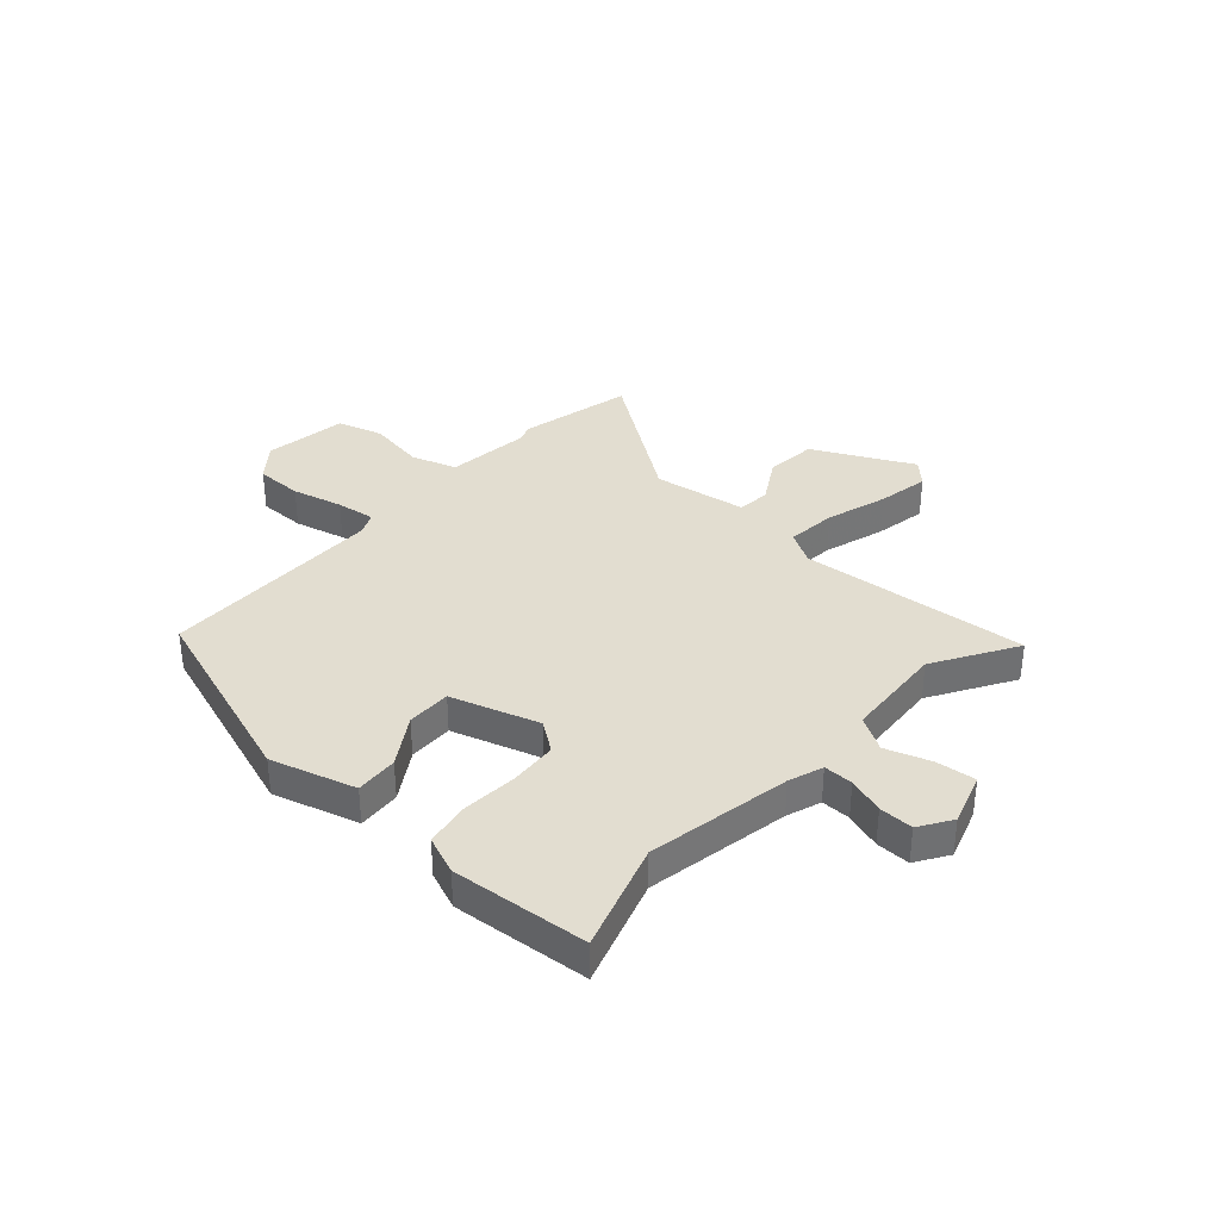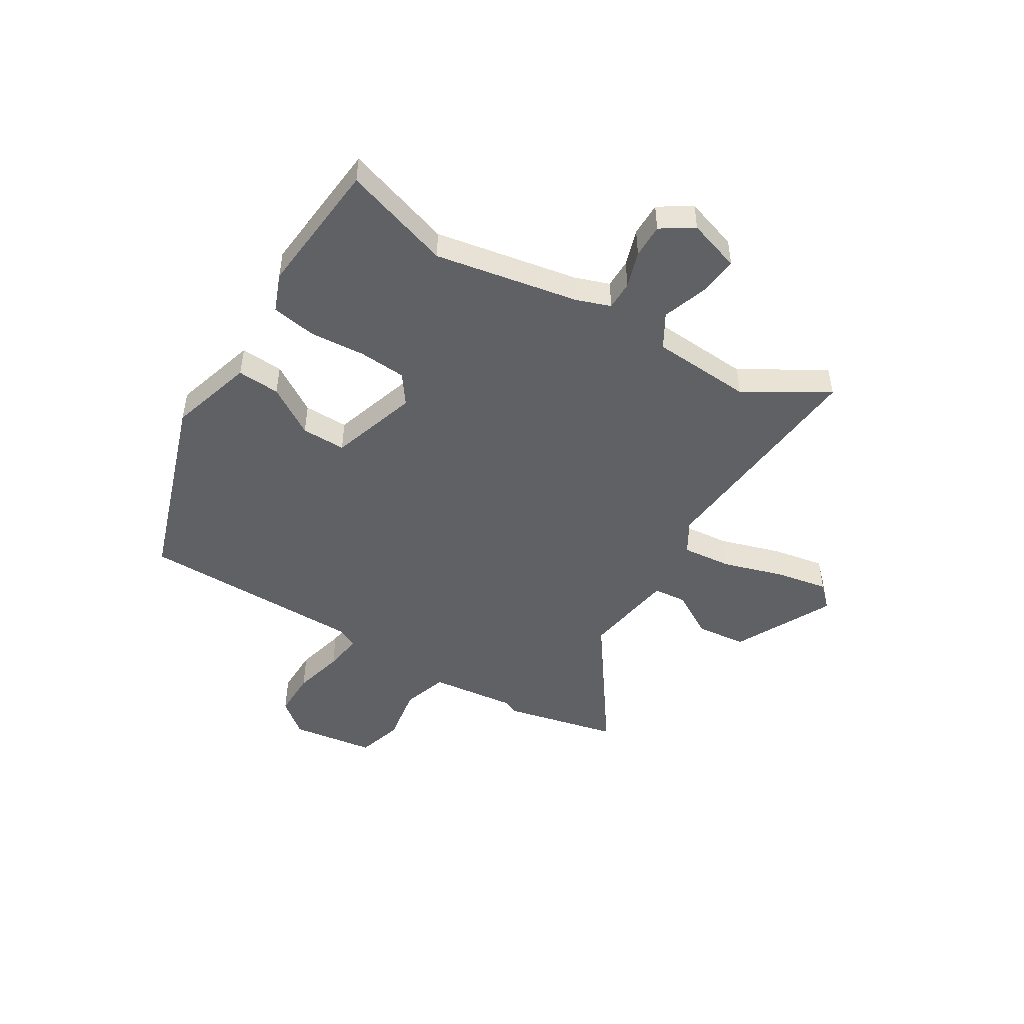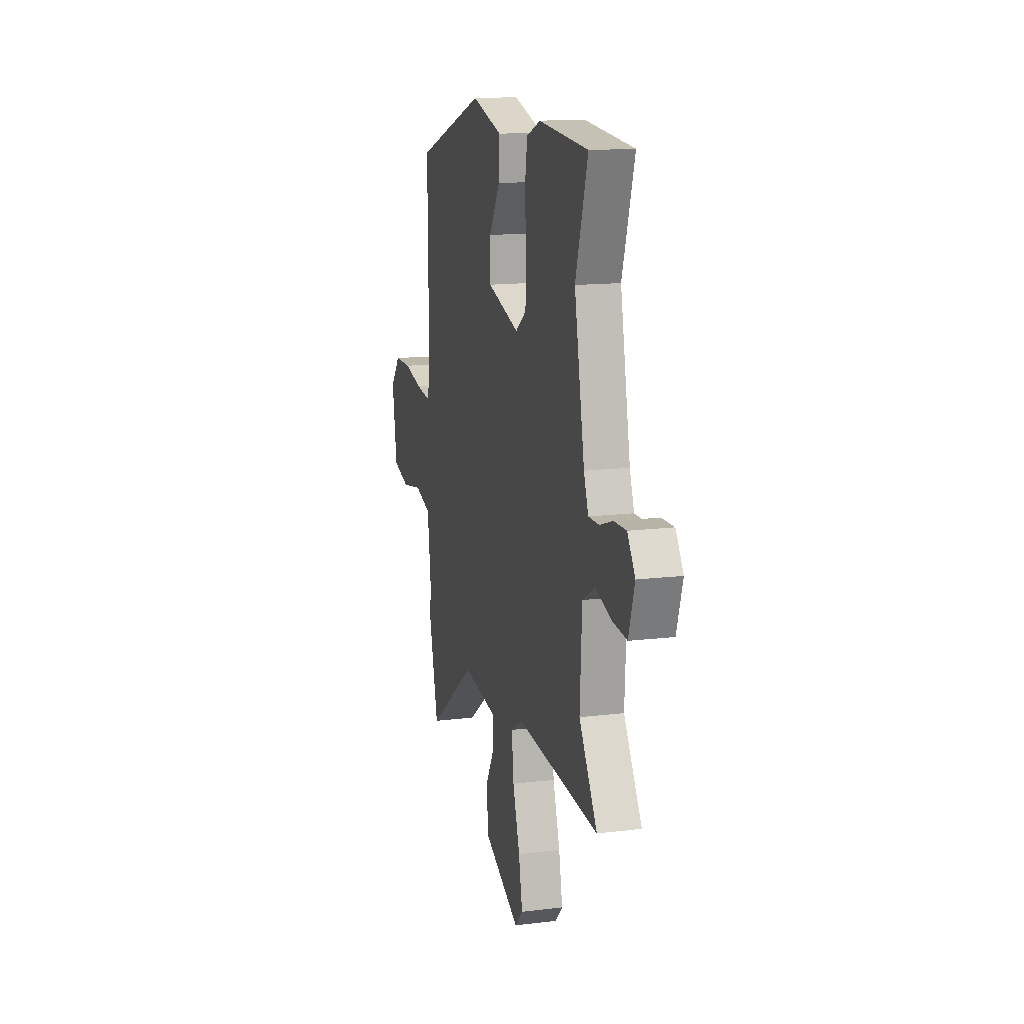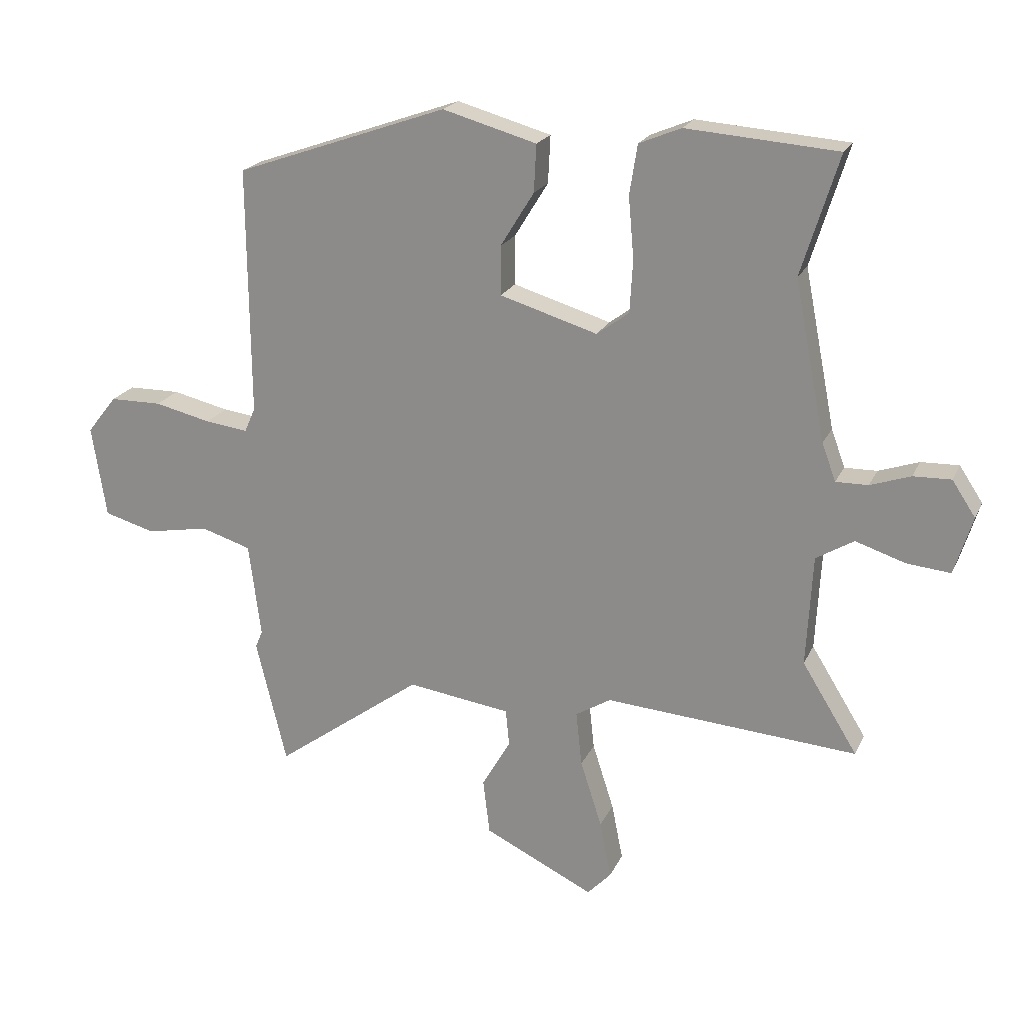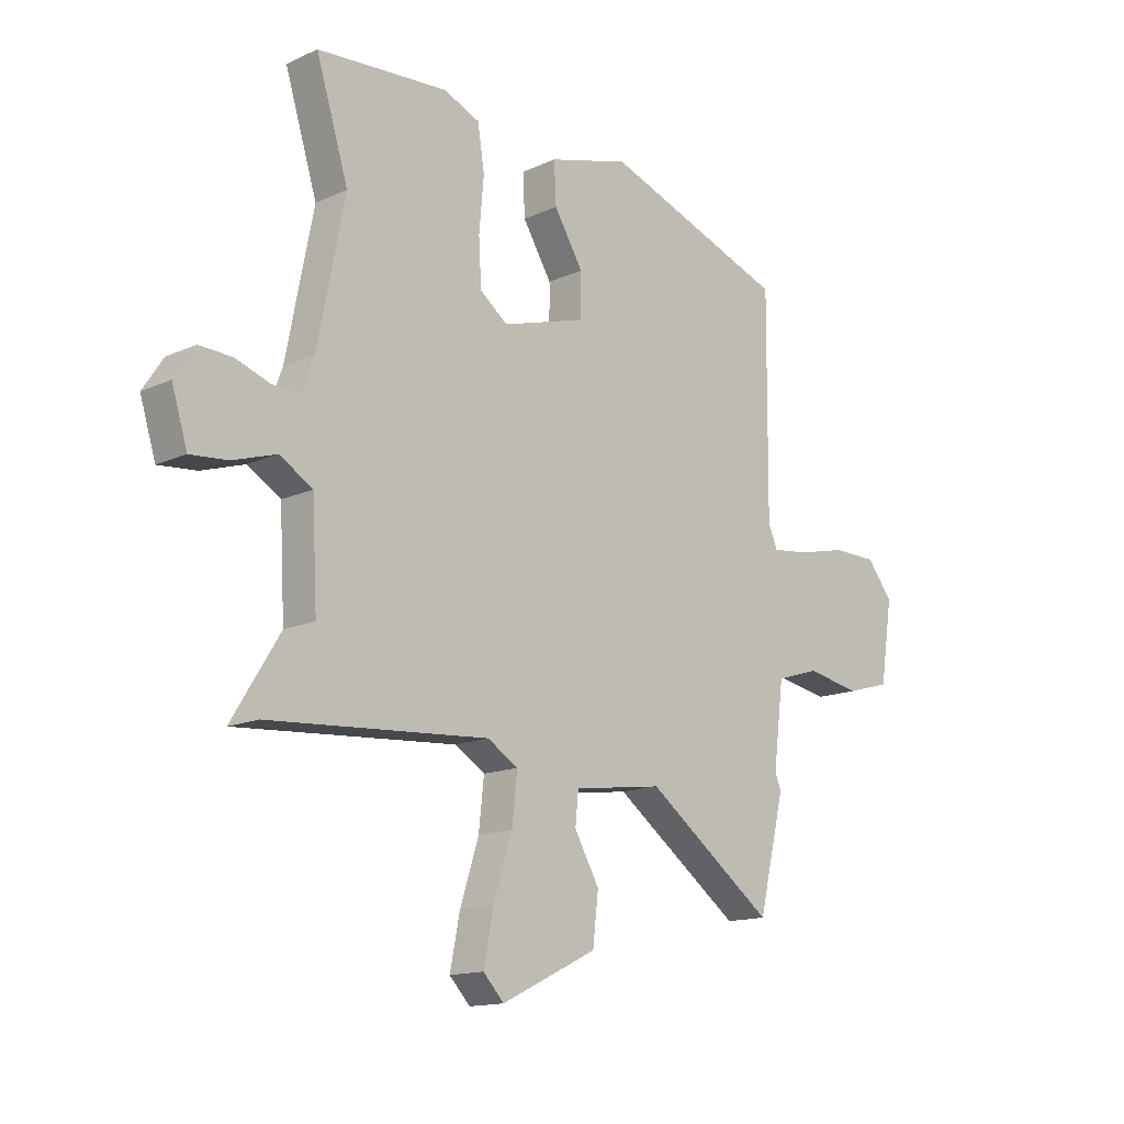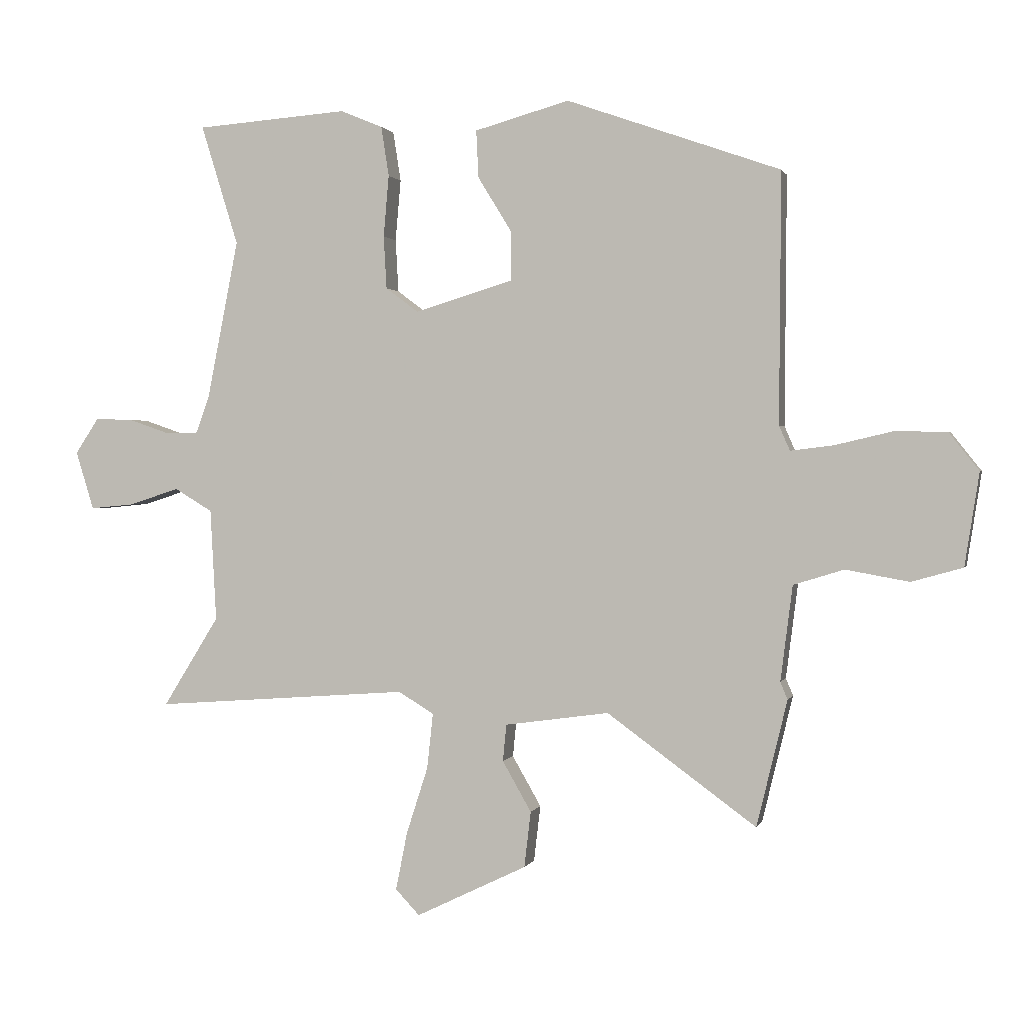
<metadata>
{"format":"obj","ext":"obj","renderer":"f3d","projection":"perspective","resolution":1024,"background":"white","views":[{"elev":35.4,"azim":41.2,"up":"+Y"},{"elev":-47.9,"azim":57.8,"up":"+Y"},{"elev":14.5,"azim":74.9,"up":"+Z"},{"elev":20.9,"azim":19.4,"up":"+Z"},{"elev":-14.5,"azim":134.5,"up":"+Z"},{"elev":1.0,"azim":-166.0,"up":"+Z"}]}
</metadata>
<code>
v -0.498 0.07 0.404
v -0.143 0.07 0.529
v 0.014 0.07 0.485
v 0.01 0.07 0.406
v -0.046 0.07 0.315
v -0.046 0.07 0.233
v 0.117 0.07 0.184
v 0.171 0.07 0.224
v 0.176 0.07 0.312
v 0.167 0.07 0.414
v 0.18 0.07 0.497
v 0.25 0.07 0.526
v 0.502 0.07 0.507
v 0.44 0.07 0.307
v 0.492 0.07 0.043
v 0.515 0.07 -0.02
v 0.569 0.07 -0.019
v 0.636 0.07 0.004
v 0.699 0.07 0.006
v 0.738 0.07 -0.053
v 0.708 0.07 -0.15
v 0.635 0.07 -0.143
v 0.552 0.07 -0.116
v 0.489 0.07 -0.154
v 0.479 0.07 -0.34
v 0.572 0.07 -0.49
v 0.149 0.07 -0.459
v 0.09 0.07 -0.495
v 0.1 0.07 -0.587
v 0.136 0.07 -0.699
v 0.155 0.07 -0.795
v 0.115 0.07 -0.837
v -0.069 0.07 -0.748
v -0.08 0.07 -0.655
v -0.032 0.07 -0.571
v -0.038 0.07 -0.51
v -0.211 0.07 -0.486
v -0.459 0.07 -0.667
v -0.51 0.07 -0.457
v -0.498 0.07 -0.428
v -0.518 0.07 -0.27
v -0.602 0.07 -0.244
v -0.707 0.07 -0.263
v -0.792 0.07 -0.239
v -0.816 0.07 -0.085
v -0.766 0.07 -0.022
v -0.679 0.07 -0.021
v -0.585 0.07 -0.043
v -0.513 0.07 -0.052
v -0.495 0.07 -0.011
v -0.498 0 0.404
v -0.143 0 0.529
v 0.014 0 0.485
v 0.01 0 0.406
v -0.046 0 0.315
v -0.046 0 0.233
v 0.117 0 0.184
v 0.171 0 0.224
v 0.176 0 0.312
v 0.167 0 0.414
v 0.18 0 0.497
v 0.25 0 0.526
v 0.502 0 0.507
v 0.44 0 0.307
v 0.492 0 0.043
v 0.515 0 -0.02
v 0.569 0 -0.019
v 0.636 0 0.004
v 0.699 0 0.006
v 0.738 0 -0.053
v 0.708 0 -0.15
v 0.635 0 -0.143
v 0.552 0 -0.116
v 0.489 0 -0.154
v 0.479 0 -0.34
v 0.572 0 -0.49
v 0.149 0 -0.459
v 0.09 0 -0.495
v 0.1 0 -0.587
v 0.136 0 -0.699
v 0.155 0 -0.795
v 0.115 0 -0.837
v -0.069 0 -0.748
v -0.08 0 -0.655
v -0.032 0 -0.571
v -0.038 0 -0.51
v -0.211 0 -0.486
v -0.459 0 -0.667
v -0.51 0 -0.457
v -0.498 0 -0.428
v -0.518 0 -0.27
v -0.602 0 -0.244
v -0.707 0 -0.263
v -0.792 0 -0.239
v -0.816 0 -0.085
v -0.766 0 -0.022
v -0.679 0 -0.021
v -0.585 0 -0.043
v -0.513 0 -0.052
v -0.495 0 -0.011
f 45 46 47 48
f 45 48 49
f 42 43 44 45
f 41 42 45 49
f 40 41 49 50
f 37 38 39 40
f 36 37 40 50
f 32 33 34 35
f 32 35 36
f 29 30 31 32
f 28 29 32 36
f 27 28 36 50
f 25 26 27 50
f 20 21 22 23
f 18 19 20 23
f 17 18 23 24
f 16 17 24
f 15 16 24
f 14 15 24 25
f 12 13 14
f 9 10 11 12
f 8 9 12 14
f 7 8 14 25
f 2 3 4 5
f 2 5 6
f 1 2 6
f 50 1 6
f 6 7 25 50
f 98 97 96 95
f 99 98 95
f 95 94 93 92
f 99 95 92 91
f 100 99 91 90
f 90 89 88 87
f 100 90 87 86
f 85 84 83 82
f 86 85 82
f 82 81 80 79
f 86 82 79 78
f 100 86 78 77
f 100 77 76 75
f 73 72 71 70
f 73 70 69 68
f 74 73 68 67
f 74 67 66
f 74 66 65
f 75 74 65 64
f 64 63 62
f 62 61 60 59
f 64 62 59 58
f 75 64 58 57
f 55 54 53 52
f 56 55 52
f 56 52 51
f 56 51 100
f 100 75 57 56
f 1 51 52 2
f 2 52 53 3
f 3 53 54 4
f 4 54 55 5
f 5 55 56 6
f 6 56 57 7
f 7 57 58 8
f 8 58 59 9
f 9 59 60 10
f 10 60 61 11
f 11 61 62 12
f 12 62 63 13
f 13 63 64 14
f 14 64 65 15
f 15 65 66 16
f 16 66 67 17
f 17 67 68 18
f 18 68 69 19
f 19 69 70 20
f 20 70 71 21
f 21 71 72 22
f 22 72 73 23
f 23 73 74 24
f 24 74 75 25
f 25 75 76 26
f 26 76 77 27
f 27 77 78 28
f 28 78 79 29
f 29 79 80 30
f 30 80 81 31
f 31 81 82 32
f 32 82 83 33
f 33 83 84 34
f 34 84 85 35
f 35 85 86 36
f 36 86 87 37
f 37 87 88 38
f 38 88 89 39
f 39 89 90 40
f 40 90 91 41
f 41 91 92 42
f 42 92 93 43
f 43 93 94 44
f 44 94 95 45
f 45 95 96 46
f 46 96 97 47
f 47 97 98 48
f 48 98 99 49
f 49 99 100 50
f 50 100 51 1

</code>
